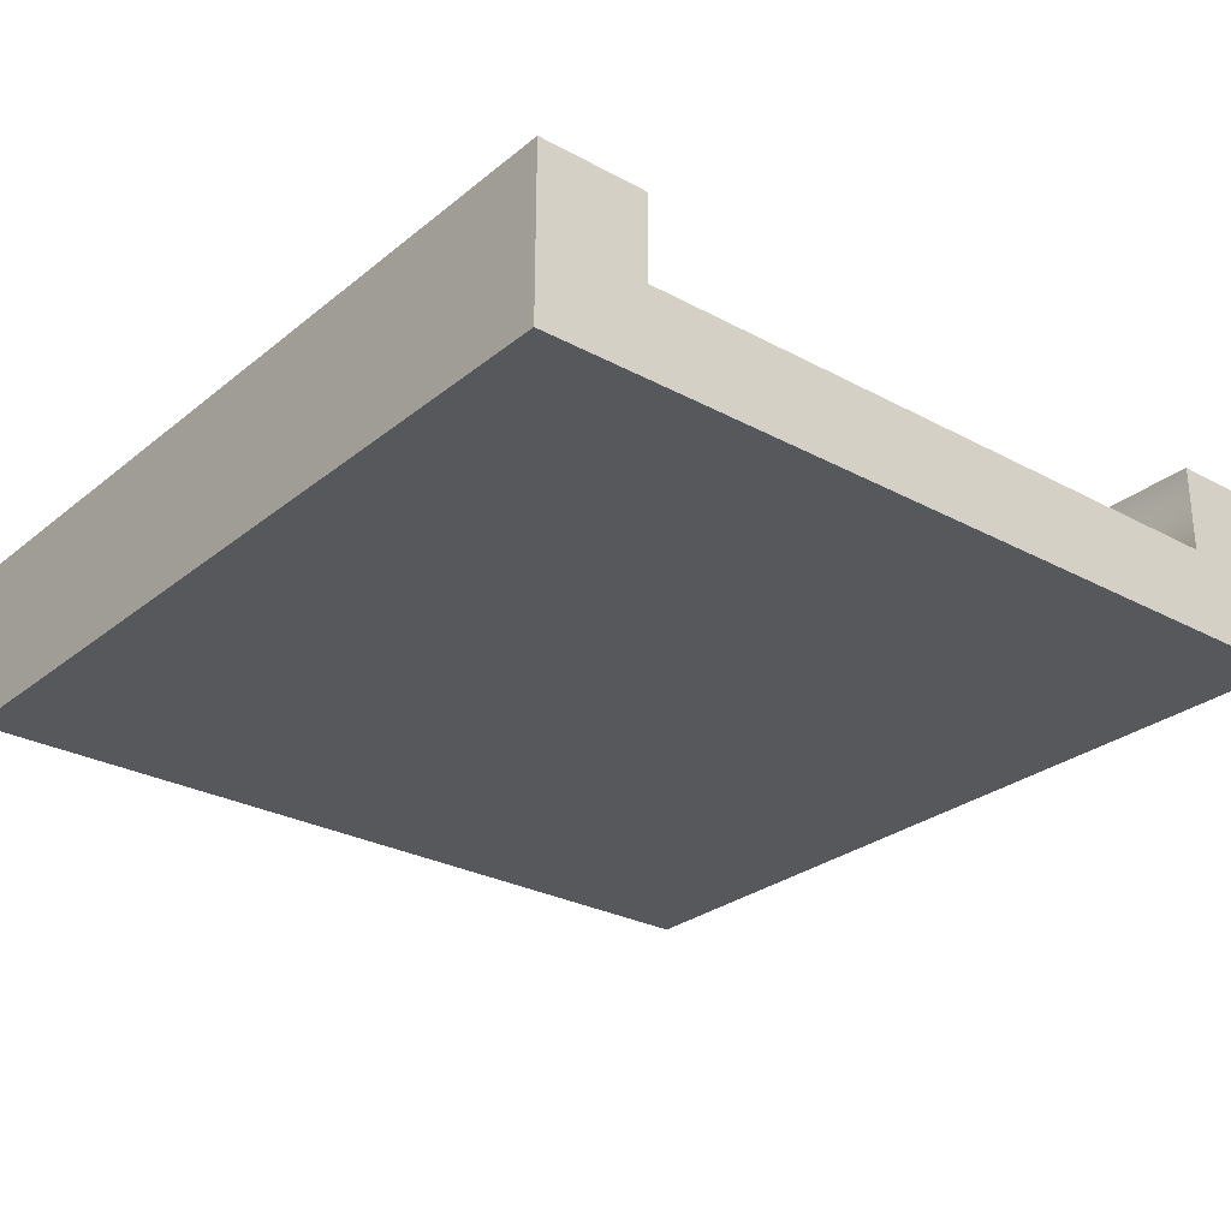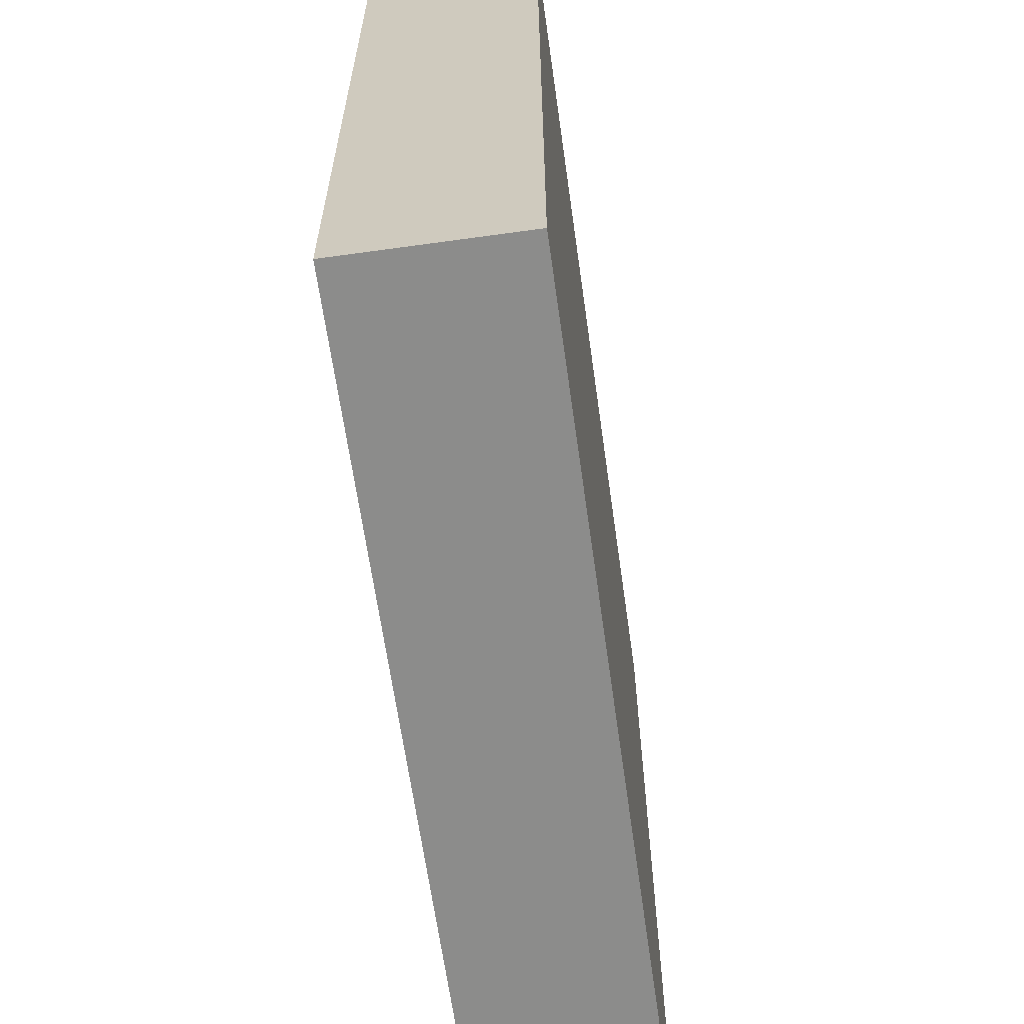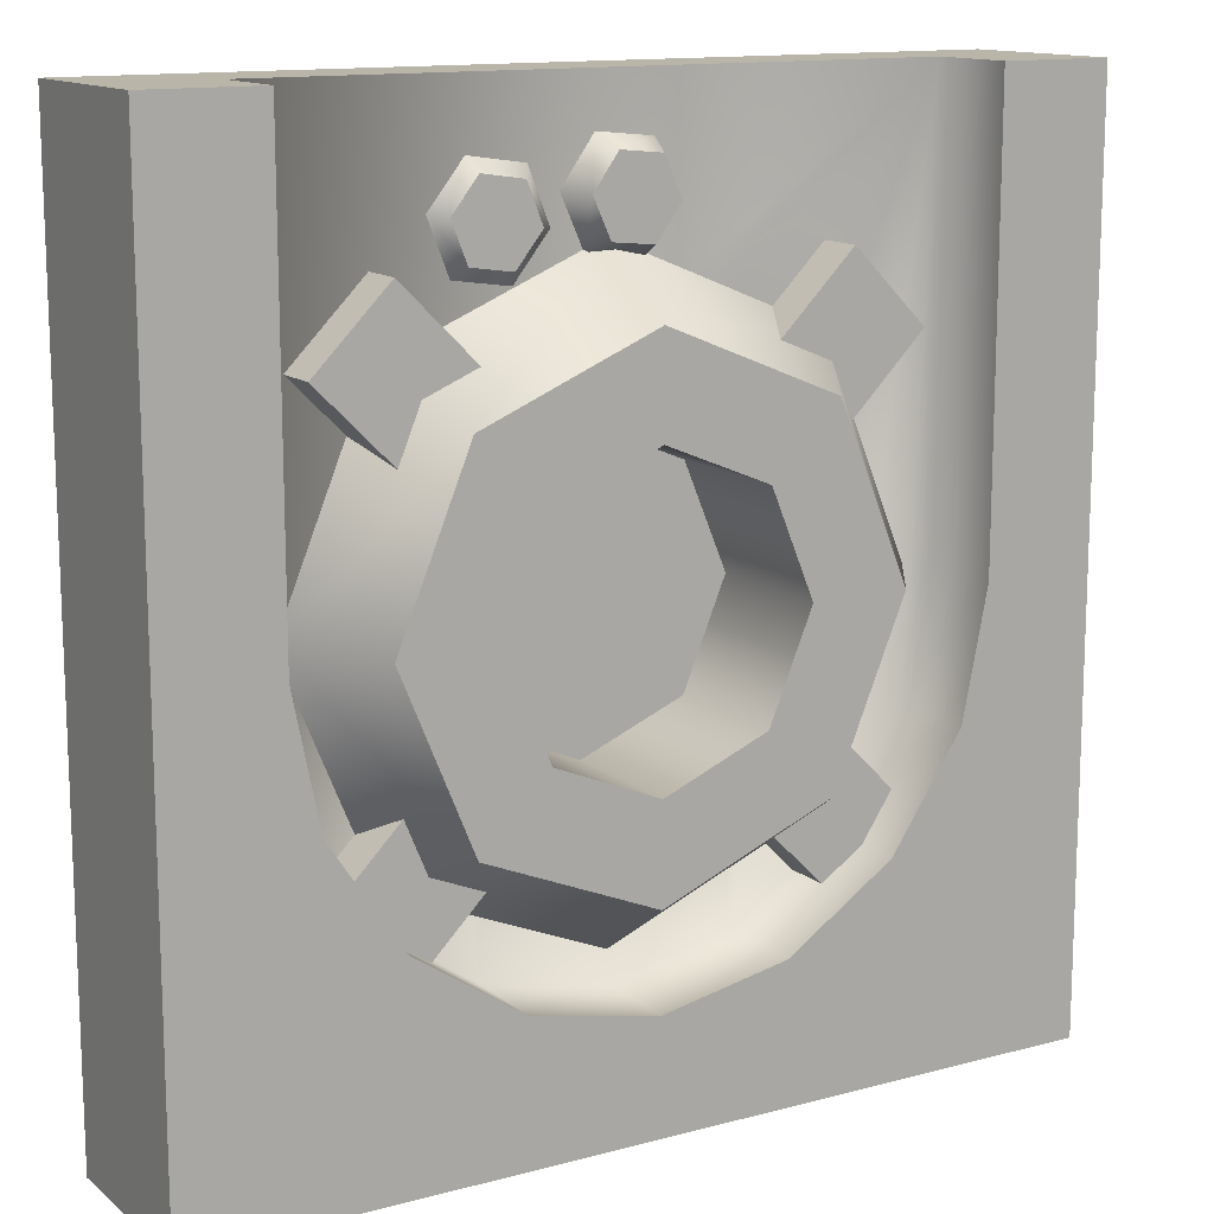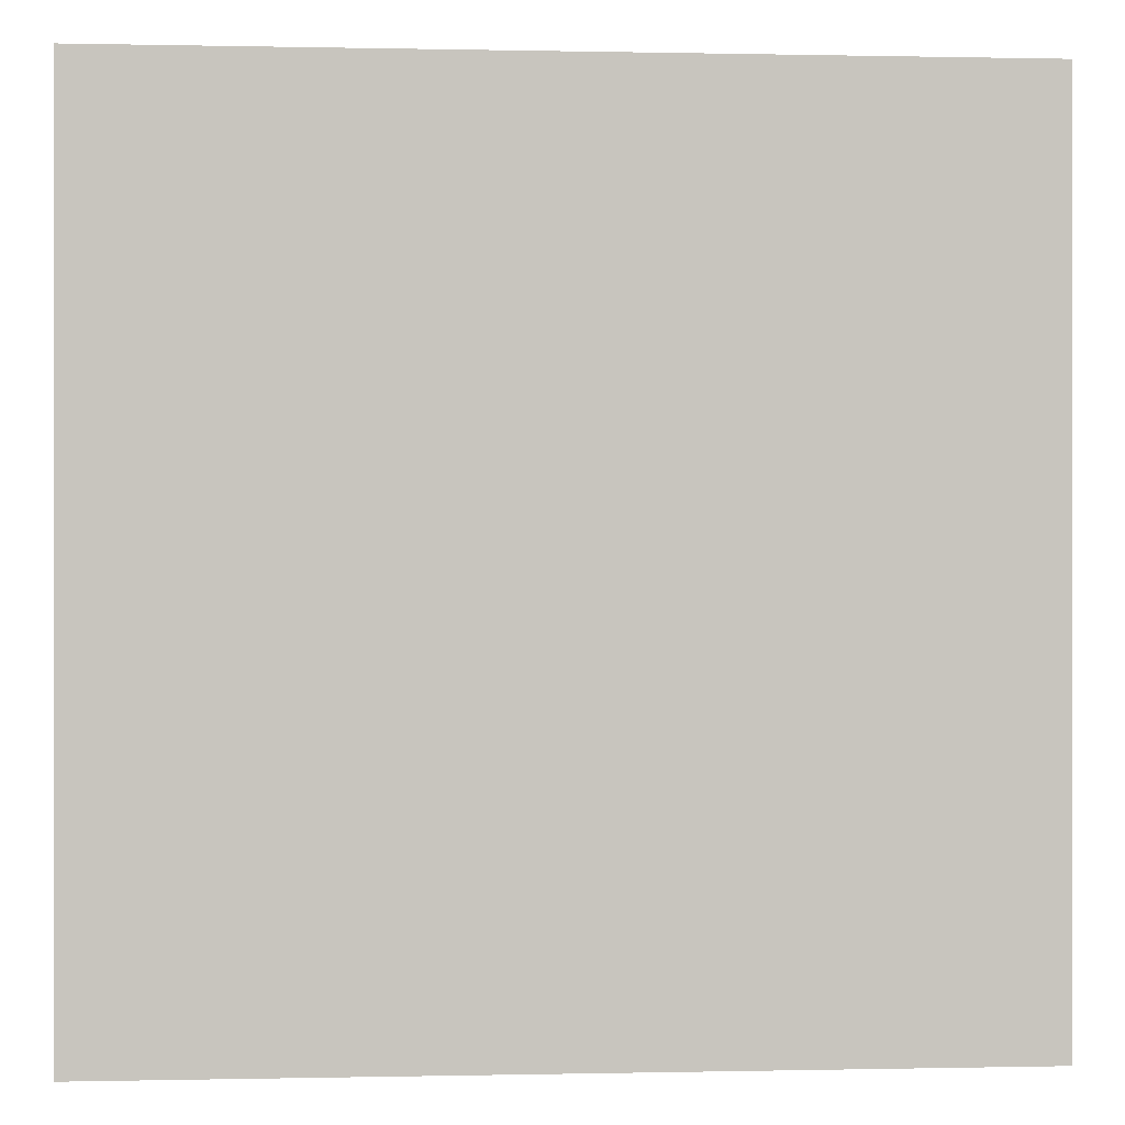
<metadata>
{"format":"obj","ext":"obj","renderer":"f3d","projection":"perspective","resolution":1024,"background":"white","views":[{"elev":-27.8,"azim":-39.5,"up":"+Y"},{"elev":-64.1,"azim":-82.0,"up":"+Z"},{"elev":13.4,"azim":148.9,"up":"+Z"},{"elev":0.1,"azim":-4.7,"up":"+Z"}]}
</metadata>
<code>
g tile-spawn-end-round
v 0.5 0.2 -0.5 1 1 1
v 0.5 0 -0.5 1 1 1
v 0.5 0.2 0.5 1 1 1
v 0.5 0 0.5 1 1 1
v -0.5 0 0.5 1 1 1
v -0.5 0 -0.5 1 1 1
v -0.5 0.2 -0.5 1 1 1
v -0.5 0.2 0.5 1 1 1
v 0.375 0.2 0.5 1 1 1
v 0.375 0.1 0.5 1 1 1
v -0.375 0.1 0.5 1 1 1
v -0.375 0.2 0.5 1 1 1
v 0.375 0.2 -2.057e-14 1 1 1
v 0.3465 0.2 -0.1435 1 1 1
v 0.2652 0.2 -0.2652 1 1 1
v 0.1435 0.2 -0.3465 1 1 1
v -1.733e-14 0.2 -0.375 1 1 1
v -0.1435 0.2 -0.3465 1 1 1
v -0.2652 0.2 -0.2652 1 1 1
v -0.3465 0.2 -0.1435 1 1 1
v -0.375 0.2 1.877e-14 1 1 1
v 0.375 0.1 0 1 1 1
v 0.1176 0.1 0.1214 1 1 1
v 0.3465 0.1 -0.1435 1 1 1
v 9.818e-14 0.1 0.1701 1 1 1
v 0.1663 0.1 0.003845 1 1 1
v 0.2652 0.1 -0.2652 1 1 1
v 0.1435 0.1 -0.3465 1 1 1
v 0.1176 0.1 -0.1137 1 1 1
v -0.1176 0.1 0.1214 1 1 1
v -2.021e-14 0.1 -0.375 1 1 1
v 2.426e-13 0.1 -0.1624 1 1 1
v -0.1176 0.1 -0.1137 1 1 1
v -0.1435 0.1 -0.3465 1 1 1
v -0.1663 0.1 0.003845 1 1 1
v -0.2652 0.1 -0.2652 1 1 1
v -0.3465 0.1 -0.1435 1 1 1
v -0.375 0.1 0 1 1 1
v -0.2652 0.2 -0.2652 1 1 1
v 0.375 0.2 0 1 1 1
v -2.021e-14 0.2 -0.375 1 1 1
v 0.2652 0.2 -0.2652 1 1 1
v -0.375 0.2 0 1 1 1
v 0.1404 0.116 0.4125 1 1 1
v 0.09297 0.116 0.4054 1 1 1
v 0.1702 0.116 0.375 1 1 1
v 0.1526 0.116 0.3304 1 1 1
v 0.07536 0.116 0.3609 1 1 1
v 0.1052 0.116 0.3233 1 1 1
v 0.1462 0.1 0.4274 1 1 1
v 0.08303 0.1 0.418 1 1 1
v 0.1625 0.1 0.3179 1 1 1
v 0.0993 0.1 0.3085 1 1 1
v 0.186 0.1 0.3773 1 1 1
v 0.05956 0.1 0.3585 1 1 1
v -0.04155 0.132 0.424 1 1 1
v -0.06124 0.132 0.3803 1 1 1
v 0.006132 0.132 0.4288 1 1 1
v 0.03413 0.132 0.3899 1 1 1
v -0.03324 0.132 0.3414 1 1 1
v 0.01444 0.132 0.3462 1 1 1
v -0.05088 0.1 0.437 1 1 1
v -0.07713 0.1 0.3787 1 1 1
v 0.05002 0.1 0.3915 1 1 1
v 0.02377 0.1 0.3333 1 1 1
v 0.01269 0.1 0.4434 1 1 1
v -0.03981 0.1 0.3269 1 1 1
v 0.2431 0.15 0.163 1 1 1
v 0.2431 0.1 0.163 1 1 1
v 0.3269 0.15 0.2469 1 1 1
v 0.3269 0.1 0.2469 1 1 1
v 0.1592 0.1 0.2469 1 1 1
v 0.1592 0.15 0.2469 1 1 1
v 0.2431 0.1 0.3308 1 1 1
v 0.2431 0.15 0.3308 1 1 1
v 0.2431 0.15 -0.3231 1 1 1
v 0.2431 0.1 -0.3231 1 1 1
v 0.3269 0.15 -0.2392 1 1 1
v 0.3269 0.1 -0.2392 1 1 1
v 0.1592 0.1 -0.2392 1 1 1
v 0.1592 0.15 -0.2392 1 1 1
v 0.2431 0.1 -0.1553 1 1 1
v 0.2431 0.15 -0.1553 1 1 1
v -0.3269 0.1 -0.2392 1 1 1
v -0.3269 0.15 -0.2392 1 1 1
v -0.2431 0.1 -0.1553 1 1 1
v -0.2431 0.15 -0.1553 1 1 1
v -0.1592 0.1 -0.2392 1 1 1
v -0.1592 0.15 -0.2392 1 1 1
v -0.2431 0.1 -0.3231 1 1 1
v -0.2431 0.15 -0.3231 1 1 1
v -0.3269 0.1 0.2469 1 1 1
v -0.3269 0.15 0.2469 1 1 1
v -0.2431 0.1 0.3308 1 1 1
v -0.2431 0.15 0.3308 1 1 1
v -0.1592 0.15 0.2469 1 1 1
v -0.2431 0.15 0.163 1 1 1
v -0.2431 0.1 0.163 1 1 1
v -0.1592 0.1 0.2469 1 1 1
v 0.2431 0.1 -0.2392 1 1 1
v 0.3438 0.1 0.003845 1 1 1
v 0.1941 0.2 -0.1903 1 1 1
v 0.2745 0.2 0.003845 1 1 1
v 3.176e-13 0.1 -0.3399 1 1 1
v 2.859e-13 0.2 -0.2707 1 1 1
v -0.2431 0.1 -0.2392 1 1 1
v -0.1941 0.2 -0.1903 1 1 1
v -0.3438 0.1 0.003845 1 1 1
v -0.2745 0.2 0.003845 1 1 1
v -0.2431 0.1 0.2469 1 1 1
v -0.1941 0.2 0.1979 1 1 1
v 0.2431 0.1 0.2469 1 1 1
v 2.31e-14 0.1 0.3476 1 1 1
v 0.1941 0.2 0.1979 1 1 1
v 5.487e-14 0.2 0.2783 1 1 1
v 0.1663 0.2 0.003845 1 1 1
v 0.1176 0.2 -0.1137 1 1 1
v 0.1176 0.2 0.1214 1 1 1
v 2.426e-13 0.2 -0.1624 1 1 1
v 9.818e-14 0.2 0.1701 1 1 1
v -0.1176 0.2 0.1214 1 1 1
v -0.1176 0.2 -0.1137 1 1 1
v -0.1663 0.2 0.003845 1 1 1
v 2.426e-13 0.05 -0.1624 1 1 1
v -0.1176 0.05 -0.1137 1 1 1
v -0.1663 0.05 0.003845 1 1 1
v -0.1176 0.05 0.1214 1 1 1
v 9.818e-14 0.05 0.1701 1 1 1
v 0.1663 0.05 0.003845 1 1 1
v 0.1176 0.05 0.1214 1 1 1
v 0.1176 0.05 -0.1137 1 1 1
f 3 2 1
f 2 3 4
f 1 2 3
f 4 3 2
f 5 2 4
f 2 5 6
f 4 2 5
f 6 5 2
f 5 7 6
f 7 5 8
f 6 7 5
f 8 5 7
f 7 2 6
f 2 7 1
f 6 2 7
f 1 7 2
f 10 3 9
f 10 4 3
f 4 10 5
f 5 10 11
f 11 8 5
f 8 11 12
f 9 3 10
f 3 4 10
f 5 10 4
f 11 10 5
f 5 8 11
f 12 11 8
f 1 9 3
f 9 1 13
f 13 1 14
f 14 1 15
f 15 1 16
f 16 1 7
f 16 7 17
f 17 7 18
f 18 7 19
f 19 7 20
f 20 7 21
f 21 7 8
f 8 12 21
f 3 9 1
f 13 1 9
f 14 1 13
f 15 1 14
f 16 1 15
f 7 1 16
f 17 7 16
f 18 7 17
f 19 7 18
f 20 7 19
f 21 7 20
f 8 7 21
f 21 12 8
f 22 11 10
f 11 22 23
f 23 22 24
f 11 23 25
f 23 24 26
f 26 24 27
f 28 26 27
f 26 28 29
f 11 25 30
f 29 28 31
f 29 31 32
f 32 31 33
f 33 31 34
f 33 34 35
f 11 30 35
f 35 34 36
f 11 35 36
f 11 36 37
f 11 37 38
f 10 11 22
f 23 22 11
f 24 22 23
f 25 23 11
f 26 24 23
f 27 24 26
f 27 26 28
f 29 28 26
f 30 25 11
f 31 28 29
f 32 31 29
f 33 31 32
f 34 31 33
f 35 34 33
f 35 30 11
f 36 34 35
f 36 35 11
f 37 36 11
f 38 37 11
f 18 36 34
f 36 18 39
f 34 36 18
f 39 18 36
f 10 40 22
f 40 10 9
f 22 40 10
f 9 10 40
f 41 34 31
f 34 41 18
f 31 34 41
f 18 41 34
f 20 36 39
f 36 20 37
f 39 36 20
f 37 20 36
f 42 28 27
f 28 42 16
f 27 28 42
f 16 42 28
f 24 42 27
f 42 24 14
f 27 42 24
f 14 24 42
f 22 14 24
f 14 22 40
f 24 14 22
f 40 22 14
f 12 38 43
f 38 12 11
f 43 38 12
f 11 12 38
f 16 31 28
f 31 16 41
f 28 31 16
f 41 16 31
f 43 37 20
f 37 43 38
f 20 37 43
f 38 43 37
f 46 45 44
f 45 46 47
f 45 47 48
f 48 47 49
f 44 45 46
f 47 46 45
f 48 47 45
f 49 47 48
f 45 50 44
f 50 45 51
f 44 50 45
f 51 45 50
f 53 47 52
f 47 53 49
f 52 47 53
f 49 53 47
f 46 50 54
f 50 46 44
f 54 50 46
f 44 46 50
f 55 49 53
f 49 55 48
f 53 49 55
f 48 55 49
f 45 55 51
f 55 45 48
f 51 55 45
f 48 45 55
f 47 54 52
f 54 47 46
f 52 54 47
f 46 47 54
f 58 57 56
f 57 58 59
f 57 59 60
f 60 59 61
f 56 57 58
f 59 58 57
f 60 59 57
f 61 59 60
f 57 62 56
f 62 57 63
f 56 62 57
f 63 57 62
f 65 59 64
f 59 65 61
f 64 59 65
f 61 65 59
f 58 62 66
f 62 58 56
f 66 62 58
f 56 58 62
f 67 61 65
f 61 67 60
f 65 61 67
f 60 67 61
f 57 67 63
f 67 57 60
f 63 67 57
f 60 57 67
f 59 66 64
f 66 59 58
f 64 66 59
f 58 59 66
f 70 69 68
f 69 70 71
f 68 69 70
f 71 70 69
f 73 69 72
f 69 73 68
f 72 69 73
f 68 73 69
f 70 74 71
f 74 70 75
f 71 74 70
f 75 70 74
f 68 75 70
f 75 68 73
f 70 75 68
f 73 68 75
f 74 73 72
f 73 74 75
f 72 73 74
f 75 74 73
f 78 77 76
f 77 78 79
f 76 77 78
f 79 78 77
f 81 77 80
f 77 81 76
f 80 77 81
f 76 81 77
f 78 82 79
f 82 78 83
f 79 82 78
f 83 78 82
f 82 81 80
f 81 82 83
f 80 81 82
f 83 82 81
f 76 83 78
f 83 76 81
f 78 83 76
f 81 76 83
f 86 85 84
f 85 86 87
f 84 85 86
f 87 86 85
f 89 86 88
f 86 89 87
f 88 86 89
f 87 89 86
f 85 90 84
f 90 85 91
f 84 90 85
f 91 85 90
f 89 90 91
f 90 89 88
f 91 90 89
f 88 89 90
f 91 87 89
f 87 91 85
f 89 87 91
f 85 91 87
f 94 93 92
f 93 94 95
f 92 93 94
f 95 94 93
f 97 95 96
f 95 97 93
f 96 95 97
f 93 97 95
f 93 98 92
f 98 93 97
f 92 98 93
f 97 93 98
f 96 94 99
f 94 96 95
f 99 94 96
f 95 96 94
f 96 98 97
f 98 96 99
f 97 98 96
f 99 96 98
f 102 101 100
f 101 102 103
f 100 101 102
f 103 102 101
f 105 100 104
f 100 105 102
f 104 100 105
f 102 105 100
f 107 104 106
f 104 107 105
f 106 104 107
f 105 107 104
f 108 107 106
f 107 108 109
f 106 107 108
f 109 108 107
f 110 109 108
f 109 110 111
f 108 109 110
f 111 110 109
f 114 113 112
f 113 114 115
f 112 113 114
f 115 114 113
f 114 101 103
f 101 114 112
f 103 101 114
f 112 114 101
f 102 114 103
f 114 102 116
f 116 102 117
f 118 114 116
f 117 102 105
f 117 105 119
f 114 118 115
f 115 118 120
f 115 120 121
f 119 105 107
f 115 121 111
f 119 107 122
f 111 121 123
f 122 107 123
f 111 123 107
f 111 107 109
f 103 114 102
f 116 102 114
f 116 114 118
f 117 102 116
f 105 102 117
f 119 105 117
f 115 118 114
f 120 118 115
f 121 120 115
f 107 105 119
f 111 121 115
f 122 107 119
f 123 121 111
f 123 107 122
f 107 123 111
f 109 107 111
f 115 110 113
f 110 115 111
f 113 110 115
f 111 115 110
f 119 125 124
f 125 119 122
f 124 125 119
f 122 119 125
f 123 125 122
f 125 123 126
f 122 125 123
f 126 123 125
f 121 126 123
f 126 121 127
f 123 126 121
f 127 121 126
f 121 128 127
f 128 121 120
f 127 128 121
f 120 121 128
f 131 130 129
f 130 131 124
f 130 124 128
f 128 124 125
f 128 125 127
f 127 125 126
f 129 130 131
f 124 131 130
f 128 124 130
f 125 124 128
f 127 125 128
f 126 125 127
f 120 130 128
f 130 120 118
f 128 130 120
f 118 120 130
f 130 116 129
f 116 130 118
f 129 116 130
f 118 130 116
f 129 117 131
f 117 129 116
f 131 117 129
f 116 129 117
f 117 124 131
f 124 117 119
f 131 124 117
f 119 117 124
g tile-spawn-end-round
f 3 2 1
f 2 3 4
f 1 2 3
f 4 3 2
f 5 2 4
f 2 5 6
f 4 2 5
f 6 5 2
f 5 7 6
f 7 5 8
f 6 7 5
f 8 5 7
f 7 2 6
f 2 7 1
f 6 2 7
f 1 7 2
f 10 3 9
f 10 4 3
f 4 10 5
f 5 10 11
f 11 8 5
f 8 11 12
f 9 3 10
f 3 4 10
f 5 10 4
f 11 10 5
f 5 8 11
f 12 11 8
f 1 9 3
f 9 1 13
f 13 1 14
f 14 1 15
f 15 1 16
f 16 1 7
f 16 7 17
f 17 7 18
f 18 7 19
f 19 7 20
f 20 7 21
f 21 7 8
f 8 12 21
f 3 9 1
f 13 1 9
f 14 1 13
f 15 1 14
f 16 1 15
f 7 1 16
f 17 7 16
f 18 7 17
f 19 7 18
f 20 7 19
f 21 7 20
f 8 7 21
f 21 12 8
f 22 11 10
f 11 22 23
f 23 22 24
f 11 23 25
f 23 24 26
f 26 24 27
f 28 26 27
f 26 28 29
f 11 25 30
f 29 28 31
f 29 31 32
f 32 31 33
f 33 31 34
f 33 34 35
f 11 30 35
f 35 34 36
f 11 35 36
f 11 36 37
f 11 37 38
f 10 11 22
f 23 22 11
f 24 22 23
f 25 23 11
f 26 24 23
f 27 24 26
f 27 26 28
f 29 28 26
f 30 25 11
f 31 28 29
f 32 31 29
f 33 31 32
f 34 31 33
f 35 34 33
f 35 30 11
f 36 34 35
f 36 35 11
f 37 36 11
f 38 37 11
f 18 36 34
f 36 18 39
f 34 36 18
f 39 18 36
f 10 40 22
f 40 10 9
f 22 40 10
f 9 10 40
f 41 34 31
f 34 41 18
f 31 34 41
f 18 41 34
f 20 36 39
f 36 20 37
f 39 36 20
f 37 20 36
f 42 28 27
f 28 42 16
f 27 28 42
f 16 42 28
f 24 42 27
f 42 24 14
f 27 42 24
f 14 24 42
f 22 14 24
f 14 22 40
f 24 14 22
f 40 22 14
f 12 38 43
f 38 12 11
f 43 38 12
f 11 12 38
f 16 31 28
f 31 16 41
f 28 31 16
f 41 16 31
f 43 37 20
f 37 43 38
f 20 37 43
f 38 43 37
f 46 45 44
f 45 46 47
f 45 47 48
f 48 47 49
f 44 45 46
f 47 46 45
f 48 47 45
f 49 47 48
f 45 50 44
f 50 45 51
f 44 50 45
f 51 45 50
f 53 47 52
f 47 53 49
f 52 47 53
f 49 53 47
f 46 50 54
f 50 46 44
f 54 50 46
f 44 46 50
f 55 49 53
f 49 55 48
f 53 49 55
f 48 55 49
f 45 55 51
f 55 45 48
f 51 55 45
f 48 45 55
f 47 54 52
f 54 47 46
f 52 54 47
f 46 47 54
f 58 57 56
f 57 58 59
f 57 59 60
f 60 59 61
f 56 57 58
f 59 58 57
f 60 59 57
f 61 59 60
f 57 62 56
f 62 57 63
f 56 62 57
f 63 57 62
f 65 59 64
f 59 65 61
f 64 59 65
f 61 65 59
f 58 62 66
f 62 58 56
f 66 62 58
f 56 58 62
f 67 61 65
f 61 67 60
f 65 61 67
f 60 67 61
f 57 67 63
f 67 57 60
f 63 67 57
f 60 57 67
f 59 66 64
f 66 59 58
f 64 66 59
f 58 59 66
f 70 69 68
f 69 70 71
f 68 69 70
f 71 70 69
f 73 69 72
f 69 73 68
f 72 69 73
f 68 73 69
f 70 74 71
f 74 70 75
f 71 74 70
f 75 70 74
f 68 75 70
f 75 68 73
f 70 75 68
f 73 68 75
f 74 73 72
f 73 74 75
f 72 73 74
f 75 74 73
f 78 77 76
f 77 78 79
f 76 77 78
f 79 78 77
f 81 77 80
f 77 81 76
f 80 77 81
f 76 81 77
f 78 82 79
f 82 78 83
f 79 82 78
f 83 78 82
f 82 81 80
f 81 82 83
f 80 81 82
f 83 82 81
f 76 83 78
f 83 76 81
f 78 83 76
f 81 76 83
f 86 85 84
f 85 86 87
f 84 85 86
f 87 86 85
f 89 86 88
f 86 89 87
f 88 86 89
f 87 89 86
f 85 90 84
f 90 85 91
f 84 90 85
f 91 85 90
f 89 90 91
f 90 89 88
f 91 90 89
f 88 89 90
f 91 87 89
f 87 91 85
f 89 87 91
f 85 91 87
f 94 93 92
f 93 94 95
f 92 93 94
f 95 94 93
f 97 95 96
f 95 97 93
f 96 95 97
f 93 97 95
f 93 98 92
f 98 93 97
f 92 98 93
f 97 93 98
f 96 94 99
f 94 96 95
f 99 94 96
f 95 96 94
f 96 98 97
f 98 96 99
f 97 98 96
f 99 96 98
f 102 101 100
f 101 102 103
f 100 101 102
f 103 102 101
f 105 100 104
f 100 105 102
f 104 100 105
f 102 105 100
f 107 104 106
f 104 107 105
f 106 104 107
f 105 107 104
f 108 107 106
f 107 108 109
f 106 107 108
f 109 108 107
f 110 109 108
f 109 110 111
f 108 109 110
f 111 110 109
f 114 113 112
f 113 114 115
f 112 113 114
f 115 114 113
f 114 101 103
f 101 114 112
f 103 101 114
f 112 114 101
f 102 114 103
f 114 102 116
f 116 102 117
f 118 114 116
f 117 102 105
f 117 105 119
f 114 118 115
f 115 118 120
f 115 120 121
f 119 105 107
f 115 121 111
f 119 107 122
f 111 121 123
f 122 107 123
f 111 123 107
f 111 107 109
f 103 114 102
f 116 102 114
f 116 114 118
f 117 102 116
f 105 102 117
f 119 105 117
f 115 118 114
f 120 118 115
f 121 120 115
f 107 105 119
f 111 121 115
f 122 107 119
f 123 121 111
f 123 107 122
f 107 123 111
f 109 107 111
f 115 110 113
f 110 115 111
f 113 110 115
f 111 115 110
f 119 125 124
f 125 119 122
f 124 125 119
f 122 119 125
f 123 125 122
f 125 123 126
f 122 125 123
f 126 123 125
f 121 126 123
f 126 121 127
f 123 126 121
f 127 121 126
f 121 128 127
f 128 121 120
f 127 128 121
f 120 121 128
f 131 130 129
f 130 131 124
f 130 124 128
f 128 124 125
f 128 125 127
f 127 125 126
f 129 130 131
f 124 131 130
f 128 124 130
f 125 124 128
f 127 125 128
f 126 125 127
f 120 130 128
f 130 120 118
f 128 130 120
f 118 120 130
f 130 116 129
f 116 130 118
f 129 116 130
f 118 130 116
f 129 117 131
f 117 129 116
f 131 117 129
f 116 129 117
f 117 124 131
f 124 117 119
f 131 124 117
f 119 117 124

</code>
